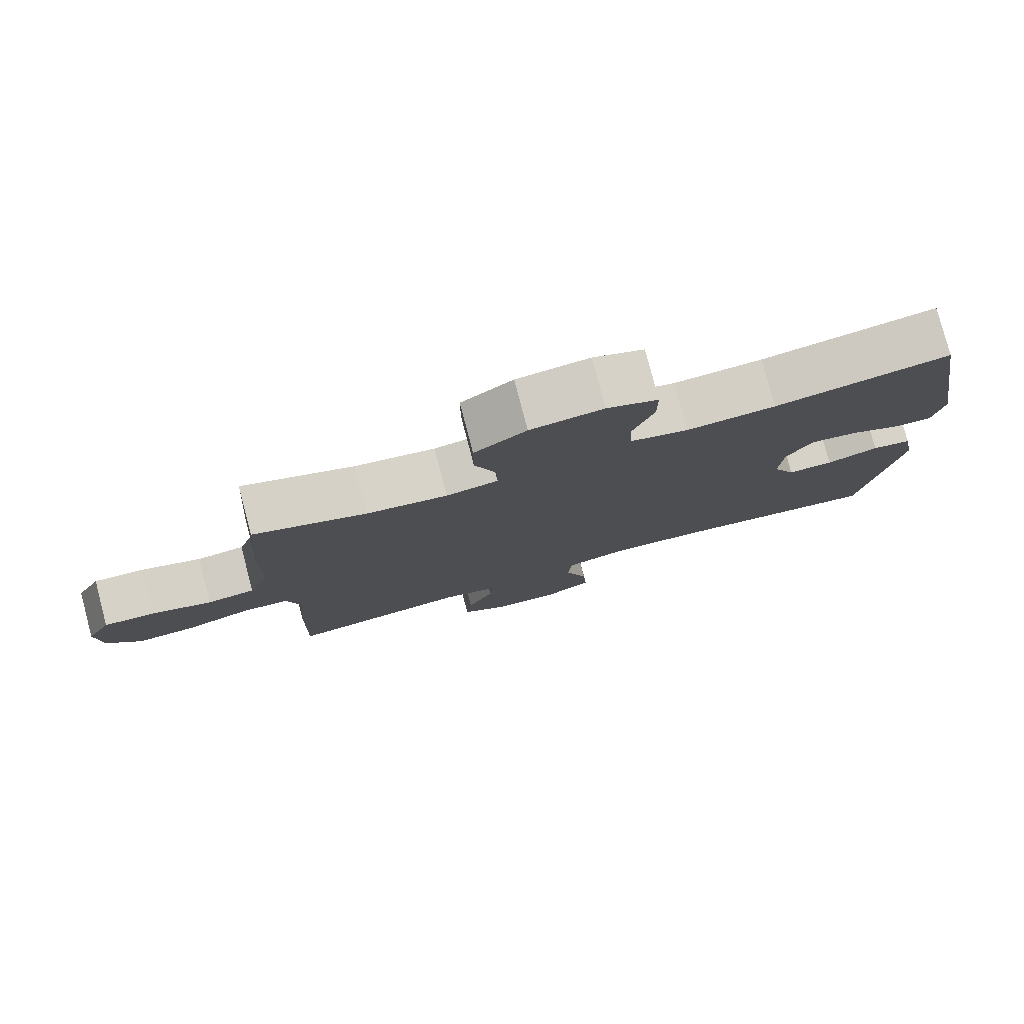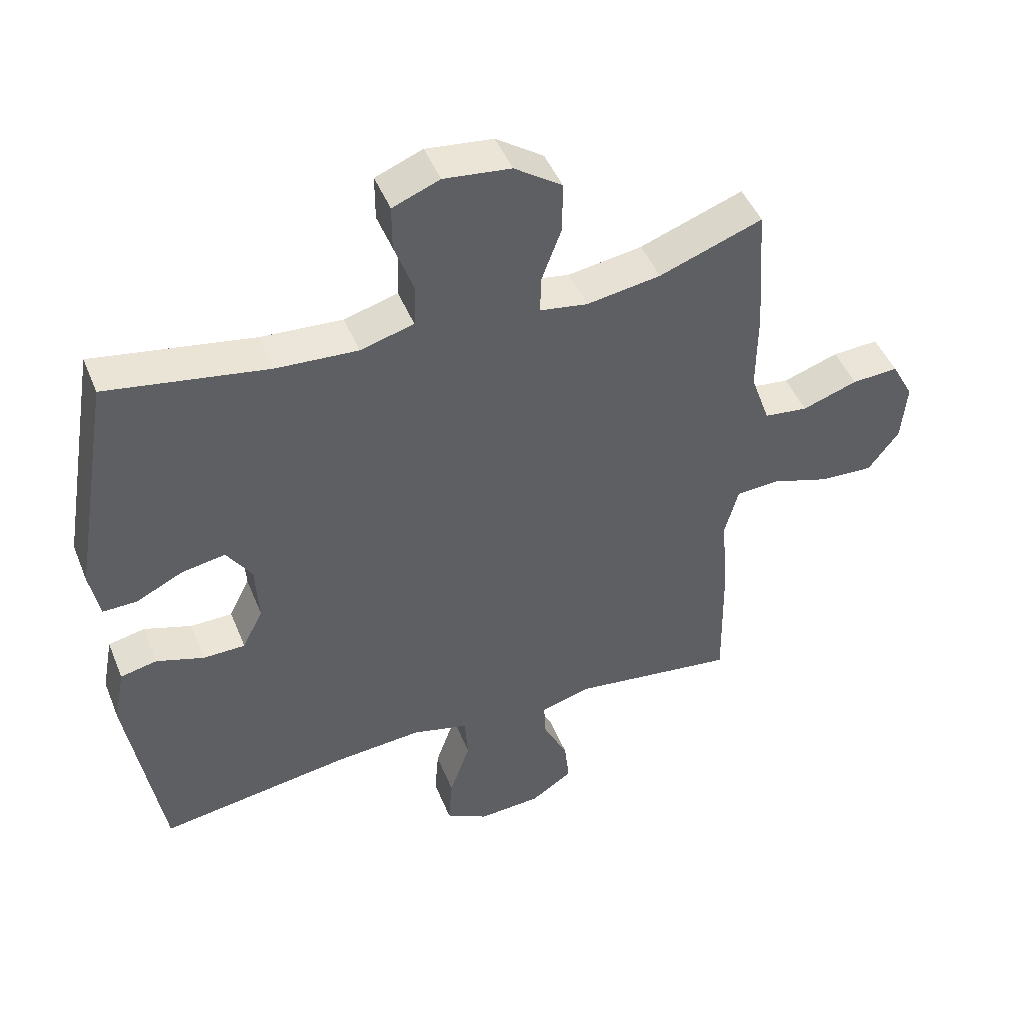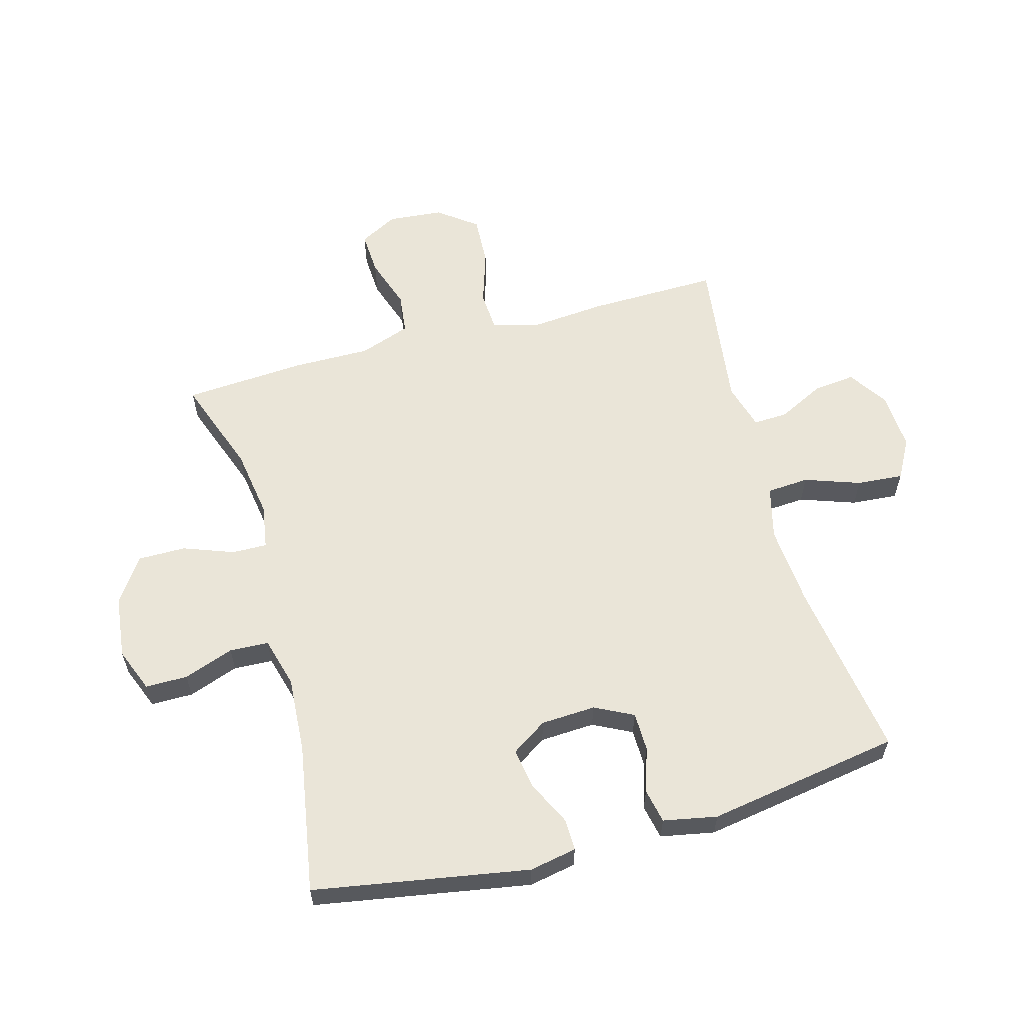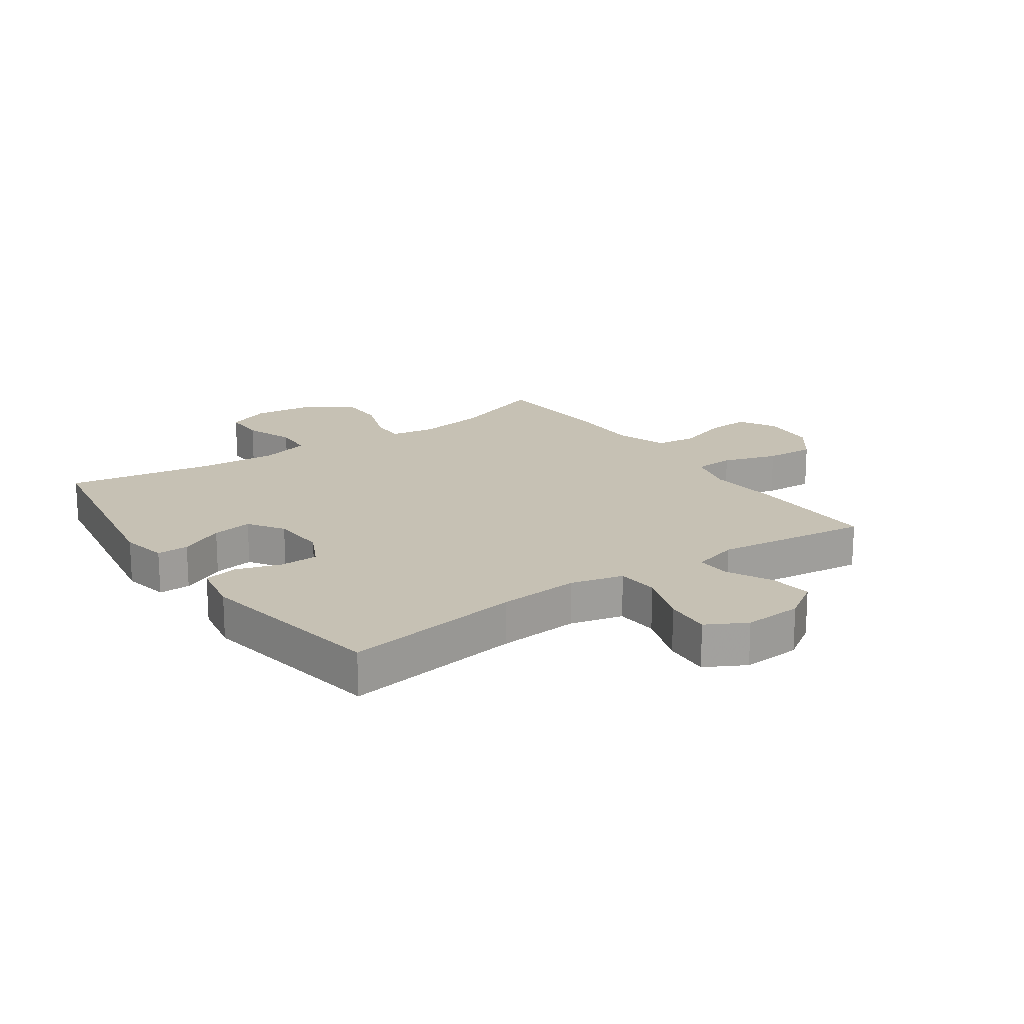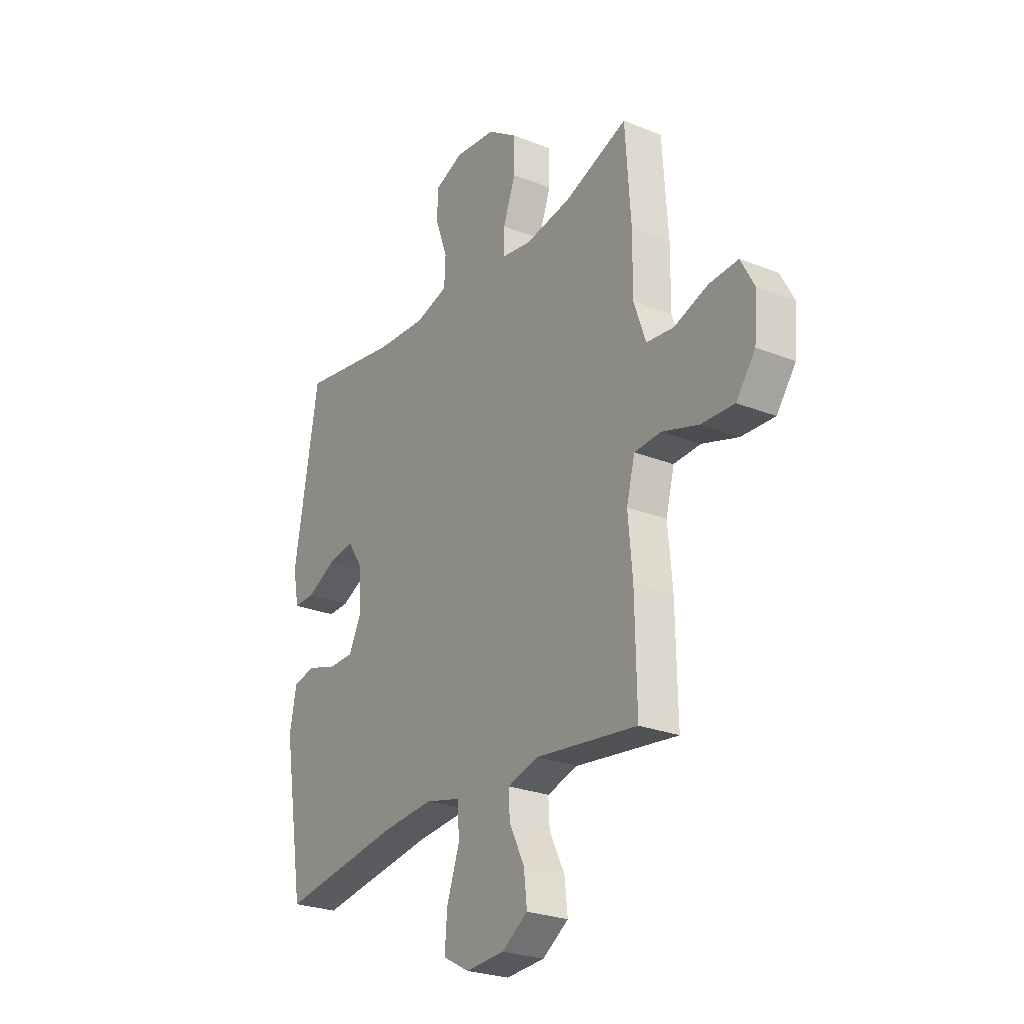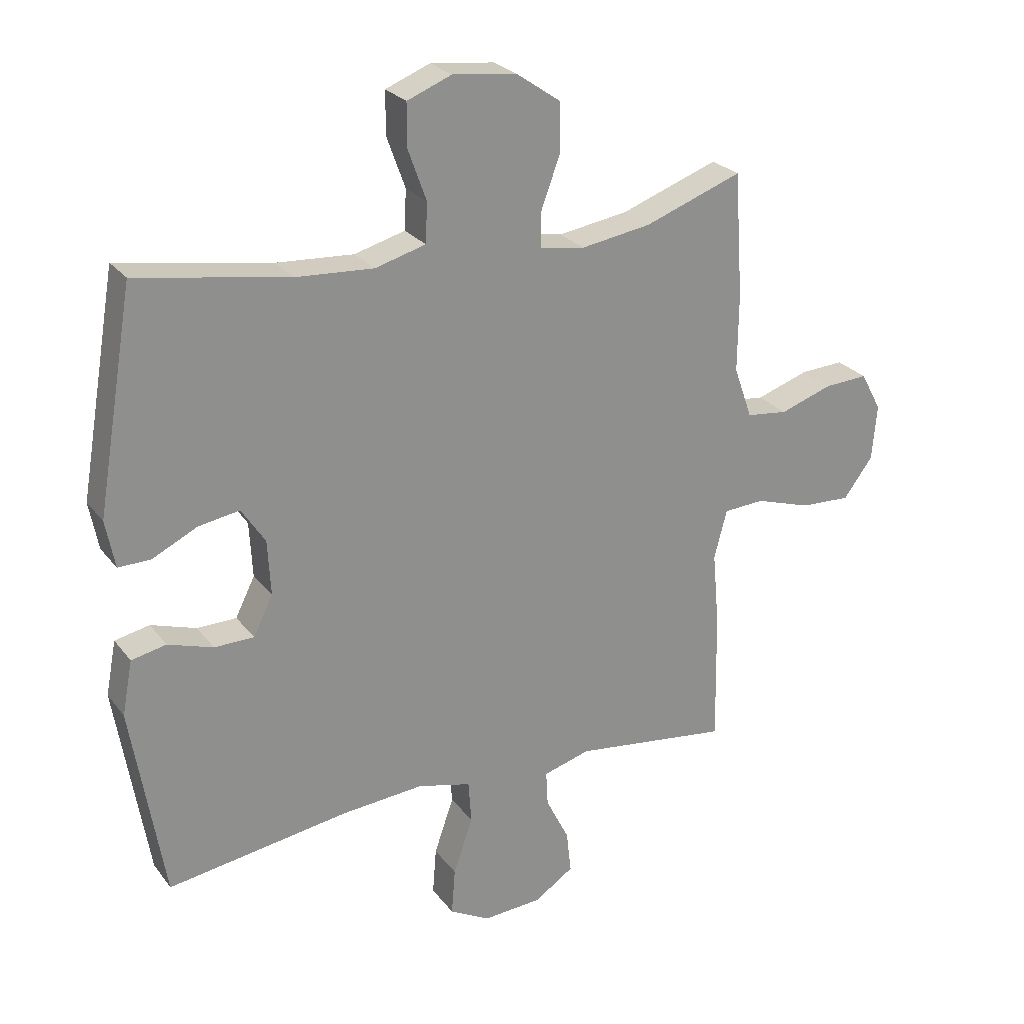
<metadata>
{"format":"obj","ext":"obj","renderer":"f3d","projection":"perspective","resolution":1024,"background":"white","views":[{"elev":79.1,"azim":-14.7,"up":"+Z"},{"elev":46.5,"azim":158.6,"up":"+Z"},{"elev":59.6,"azim":74.7,"up":"+Y"},{"elev":18.5,"azim":145.0,"up":"+Y"},{"elev":-25.8,"azim":-122.4,"up":"+Z"},{"elev":25.3,"azim":151.6,"up":"+Z"}]}
</metadata>
<code>
v -0.5 0.07 -0.5
v -0.496 0.07 -0.284
v -0.485 0.07 -0.161
v -0.506 0.07 -0.081
v -0.573 0.07 -0.077
v -0.664 0.07 -0.106
v -0.747 0.07 -0.11
v -0.795 0.07 -0.046
v -0.803 0.07 0.046
v -0.769 0.07 0.109
v -0.697 0.07 0.105
v -0.611 0.07 0.076
v -0.543 0.07 0.084
v -0.513 0.07 0.169
v -0.514 0.07 0.297
v -0.5 0.07 0.5
v -0.34 0.07 0.442
v -0.225 0.07 0.424
v -0.151 0.07 0.436
v -0.152 0.07 0.494
v -0.183 0.07 0.578
v -0.183 0.07 0.657
v -0.109 0.07 0.708
v -0.005 0.07 0.72
v 0.068 0.07 0.691
v 0.068 0.07 0.621
v 0.038 0.07 0.538
v 0.041 0.07 0.473
v 0.124 0.07 0.45
v 0.251 0.07 0.458
v 0.5 0.07 0.5
v 0.561 0.07 0.143
v 0.546 0.07 0.065
v 0.493 0.07 0.066
v 0.419 0.07 0.102
v 0.352 0.07 0.113
v 0.313 0.07 0.054
v 0.308 0.07 -0.037
v 0.34 0.07 -0.101
v 0.405 0.07 -0.102
v 0.479 0.07 -0.078
v 0.536 0.07 -0.09
v 0.553 0.07 -0.179
v 0.5 0.07 -0.5
v 0.202 0.07 -0.455
v 0.067 0.07 -0.444
v -0.021 0.07 -0.466
v -0.026 0.07 -0.536
v 0.006 0.07 -0.628
v 0.012 0.07 -0.705
v -0.054 0.07 -0.741
v -0.151 0.07 -0.735
v -0.216 0.07 -0.692
v -0.208 0.07 -0.622
v -0.17 0.07 -0.546
v -0.167 0.07 -0.489
v -0.244 0.07 -0.467
v -0.5 0 -0.5
v -0.496 0 -0.284
v -0.485 0 -0.161
v -0.506 0 -0.081
v -0.573 0 -0.077
v -0.664 0 -0.106
v -0.747 0 -0.11
v -0.795 0 -0.046
v -0.803 0 0.046
v -0.769 0 0.109
v -0.697 0 0.105
v -0.611 0 0.076
v -0.543 0 0.084
v -0.513 0 0.169
v -0.514 0 0.297
v -0.5 0 0.5
v -0.34 0 0.442
v -0.225 0 0.424
v -0.151 0 0.436
v -0.152 0 0.494
v -0.183 0 0.578
v -0.183 0 0.657
v -0.109 0 0.708
v -0.005 0 0.72
v 0.068 0 0.691
v 0.068 0 0.621
v 0.038 0 0.538
v 0.041 0 0.473
v 0.124 0 0.45
v 0.251 0 0.458
v 0.5 0 0.5
v 0.561 0 0.143
v 0.546 0 0.065
v 0.493 0 0.066
v 0.419 0 0.102
v 0.352 0 0.113
v 0.313 0 0.054
v 0.308 0 -0.037
v 0.34 0 -0.101
v 0.405 0 -0.102
v 0.479 0 -0.078
v 0.536 0 -0.09
v 0.553 0 -0.179
v 0.5 0 -0.5
v 0.202 0 -0.455
v 0.067 0 -0.444
v -0.021 0 -0.466
v -0.026 0 -0.536
v 0.006 0 -0.628
v 0.012 0 -0.705
v -0.054 0 -0.741
v -0.151 0 -0.735
v -0.216 0 -0.692
v -0.208 0 -0.622
v -0.17 0 -0.546
v -0.167 0 -0.489
v -0.244 0 -0.467
f 53 54 55
f 52 53 55
f 51 52 55
f 50 51 55
f 49 50 55
f 48 49 55
f 47 48 55 56
f 46 47 56 57
f 43 44 45
f 42 43 45
f 41 42 45
f 40 41 45
f 39 40 45 46
f 38 39 46 57
f 33 34 35
f 32 33 35
f 31 32 35
f 30 31 35
f 29 30 35 36
f 28 29 36 37
f 25 26 27
f 24 25 27
f 23 24 27
f 22 23 27
f 21 22 27
f 20 21 27
f 19 20 27 28
f 14 15 16 17
f 13 14 17 18
f 10 11 12
f 9 10 12
f 8 9 12
f 7 8 12
f 6 7 12
f 5 6 12
f 4 5 12 13
f 13 18 19
f 4 13 19
f 3 4 19
f 37 38 57
f 28 37 57
f 19 28 57
f 3 19 57
f 2 3 57
f 1 2 57
f 112 111 110
f 112 110 109
f 112 109 108
f 112 108 107
f 112 107 106
f 112 106 105
f 113 112 105 104
f 114 113 104 103
f 102 101 100
f 102 100 99
f 102 99 98
f 102 98 97
f 103 102 97 96
f 114 103 96 95
f 92 91 90
f 92 90 89
f 92 89 88
f 92 88 87
f 93 92 87 86
f 94 93 86 85
f 84 83 82
f 84 82 81
f 84 81 80
f 84 80 79
f 84 79 78
f 84 78 77
f 85 84 77 76
f 74 73 72 71
f 75 74 71 70
f 69 68 67
f 69 67 66
f 69 66 65
f 69 65 64
f 69 64 63
f 69 63 62
f 70 69 62 61
f 76 75 70
f 76 70 61
f 76 61 60
f 114 95 94
f 114 94 85
f 114 85 76
f 114 76 60
f 114 60 59
f 114 59 58
f 1 58 59 2
f 2 59 60 3
f 3 60 61 4
f 4 61 62 5
f 5 62 63 6
f 6 63 64 7
f 7 64 65 8
f 8 65 66 9
f 9 66 67 10
f 10 67 68 11
f 11 68 69 12
f 12 69 70 13
f 13 70 71 14
f 14 71 72 15
f 15 72 73 16
f 16 73 74 17
f 17 74 75 18
f 18 75 76 19
f 19 76 77 20
f 20 77 78 21
f 21 78 79 22
f 22 79 80 23
f 23 80 81 24
f 24 81 82 25
f 25 82 83 26
f 26 83 84 27
f 27 84 85 28
f 28 85 86 29
f 29 86 87 30
f 30 87 88 31
f 31 88 89 32
f 32 89 90 33
f 33 90 91 34
f 34 91 92 35
f 35 92 93 36
f 36 93 94 37
f 37 94 95 38
f 38 95 96 39
f 39 96 97 40
f 40 97 98 41
f 41 98 99 42
f 42 99 100 43
f 43 100 101 44
f 44 101 102 45
f 45 102 103 46
f 46 103 104 47
f 47 104 105 48
f 48 105 106 49
f 49 106 107 50
f 50 107 108 51
f 51 108 109 52
f 52 109 110 53
f 53 110 111 54
f 54 111 112 55
f 55 112 113 56
f 56 113 114 57
f 57 114 58 1

</code>
